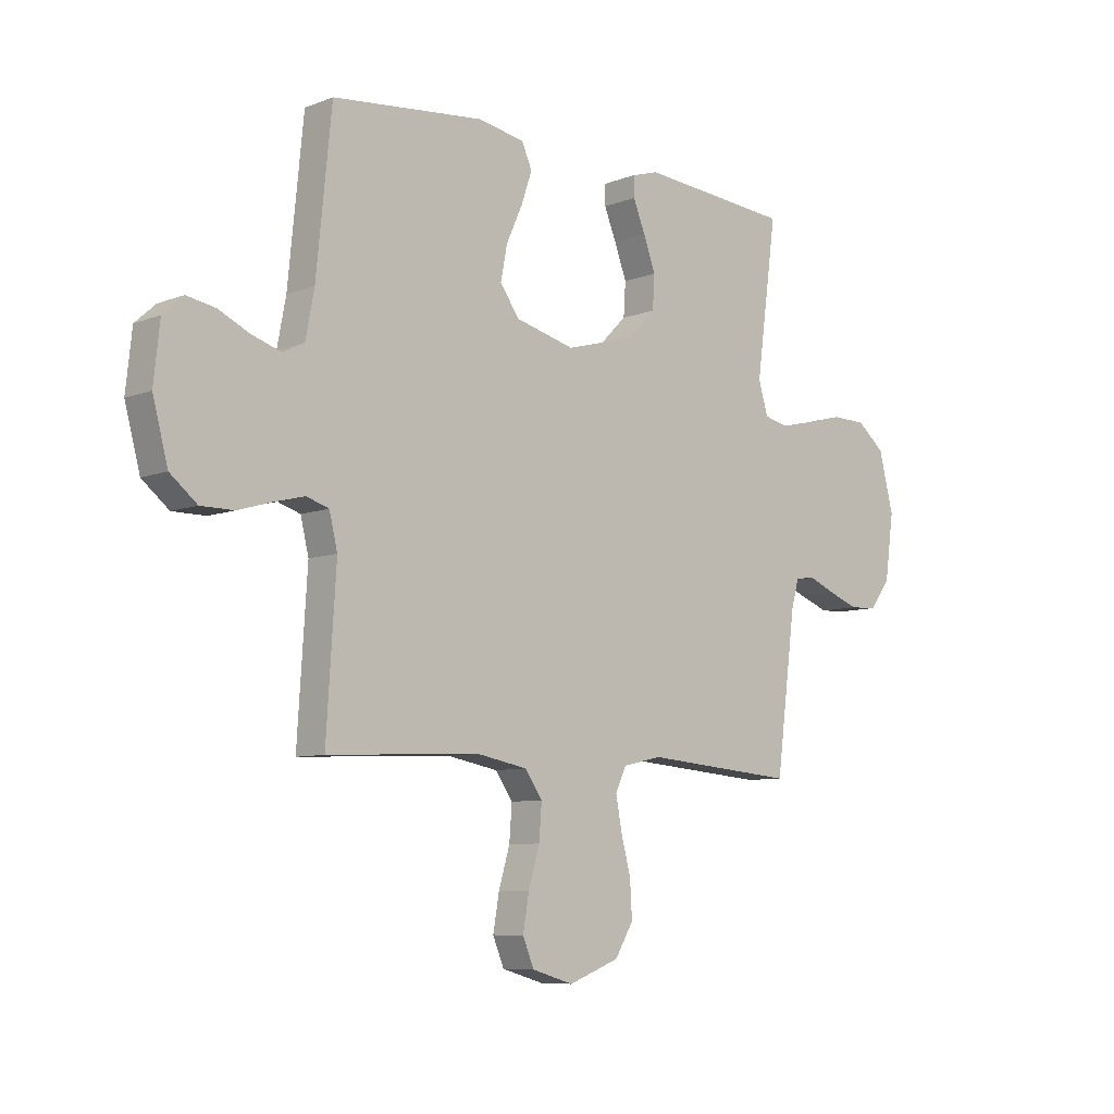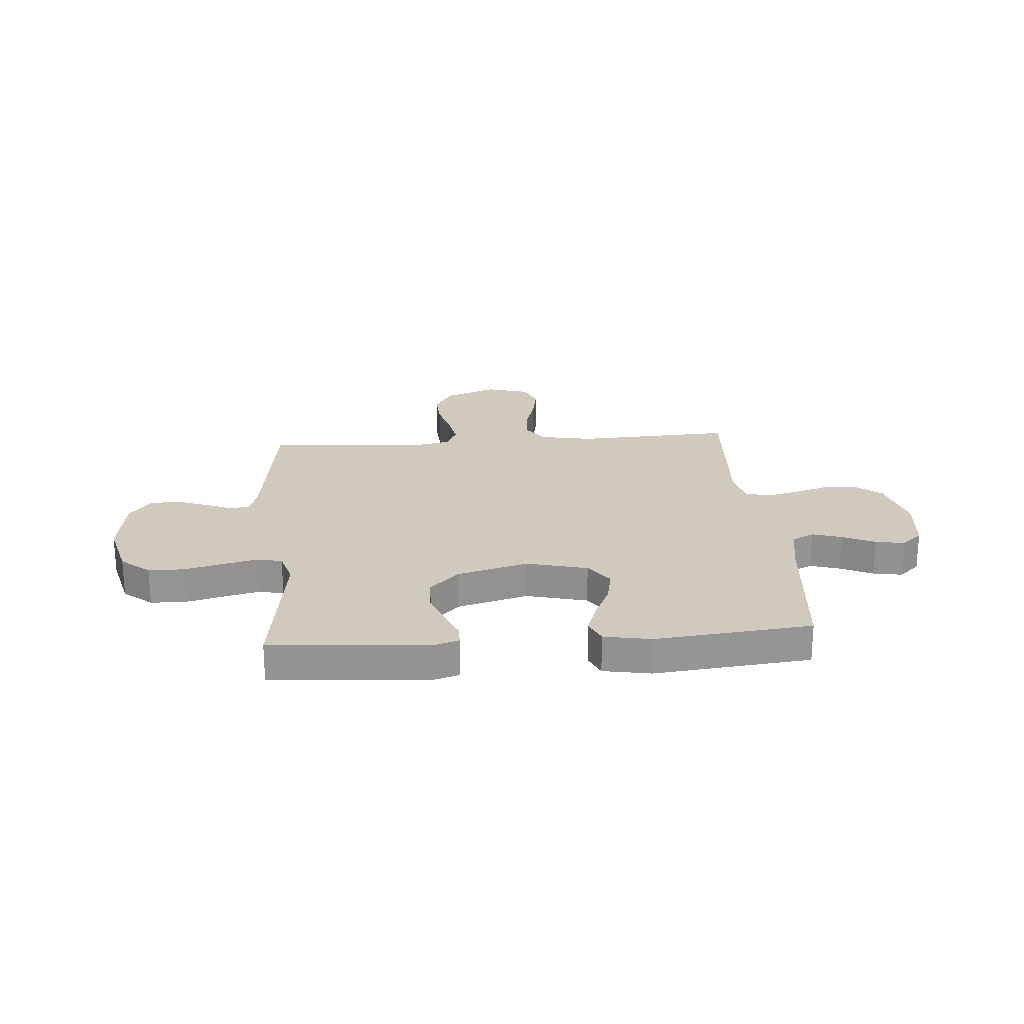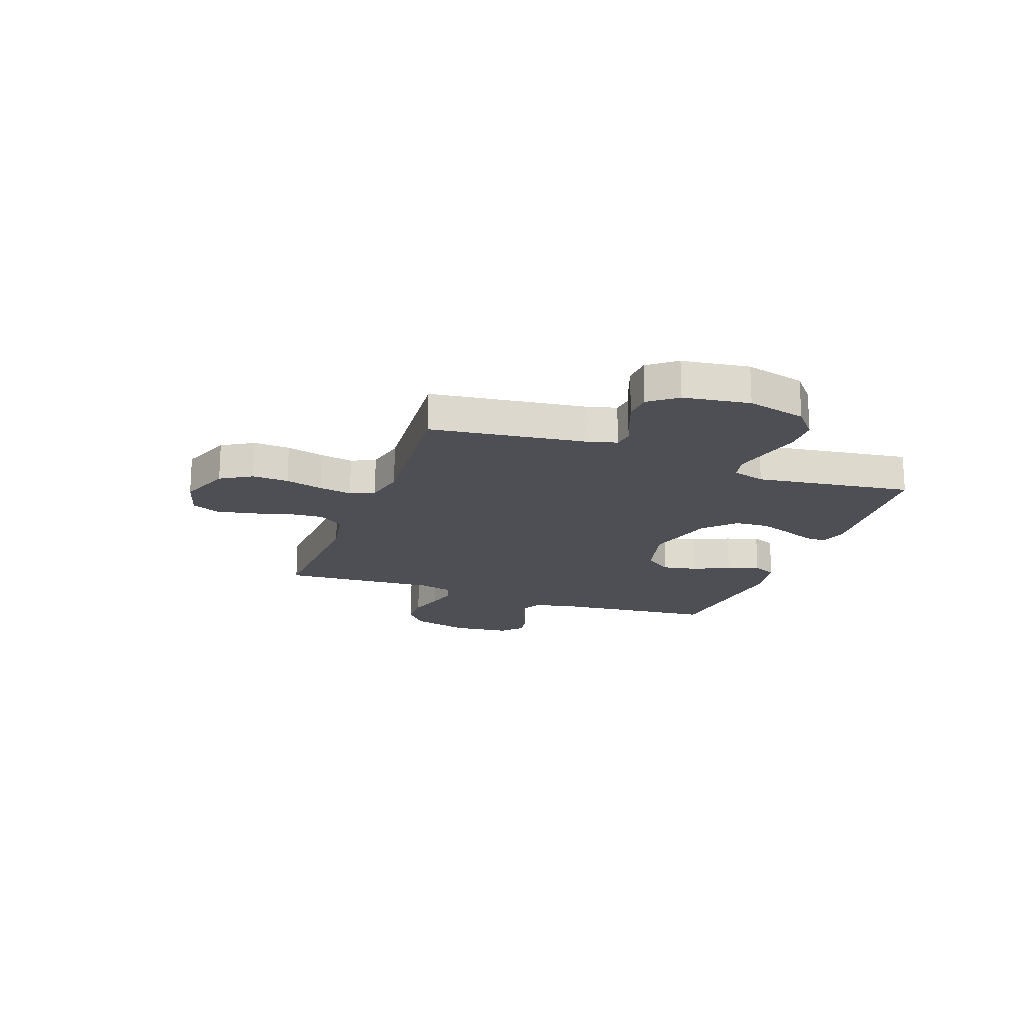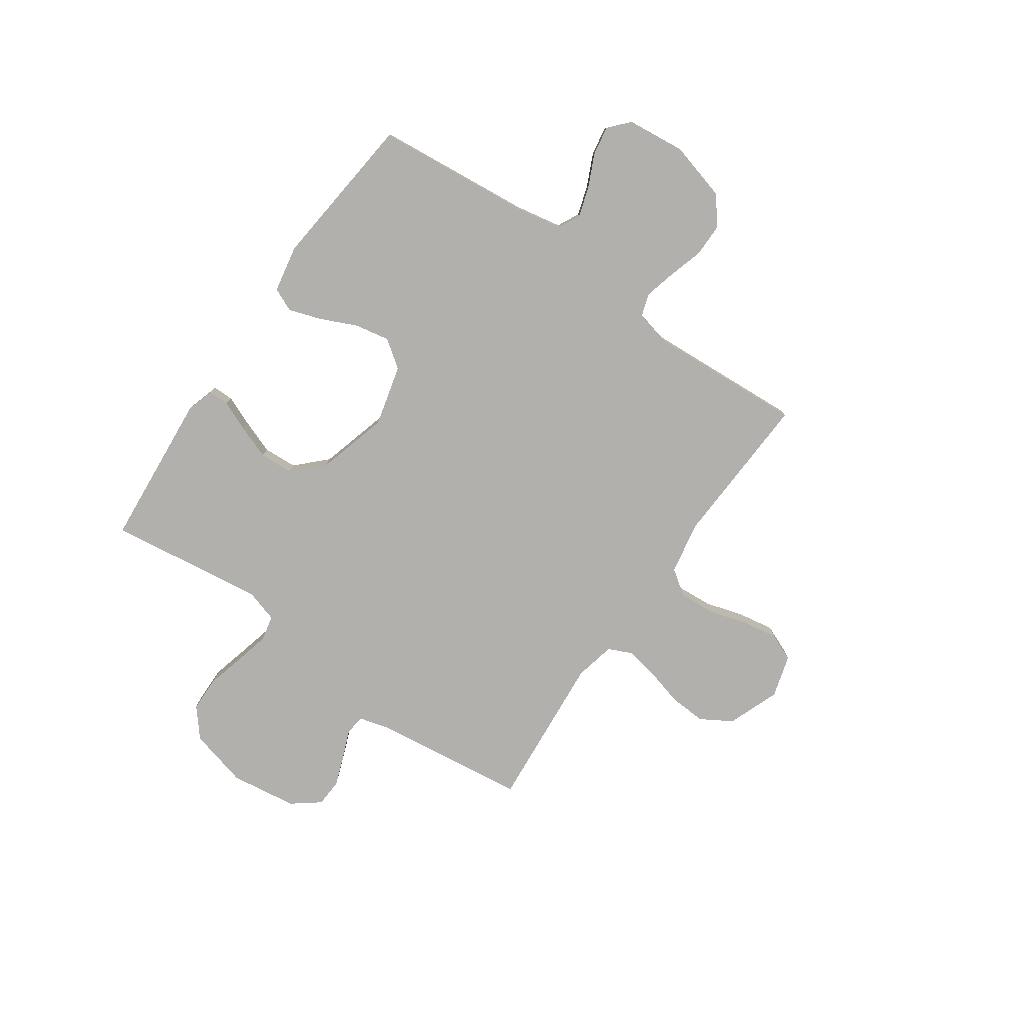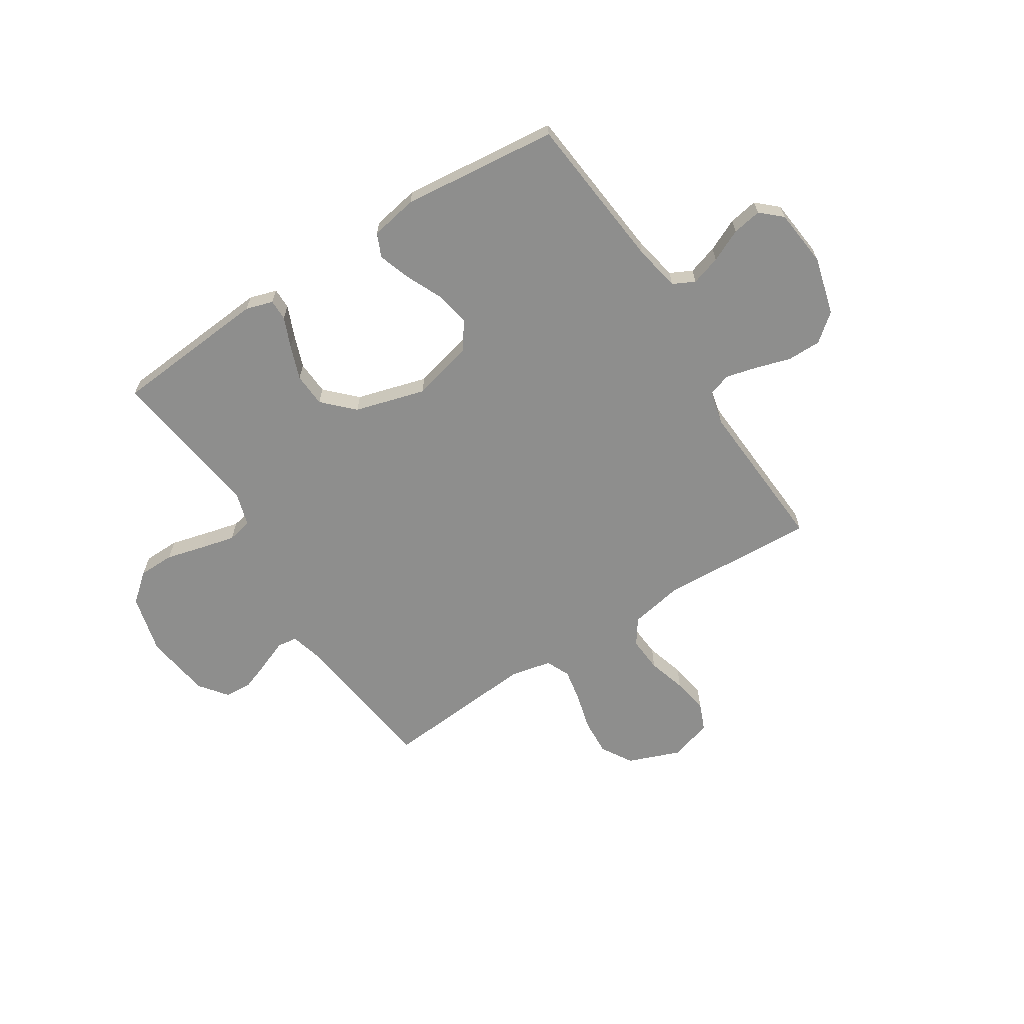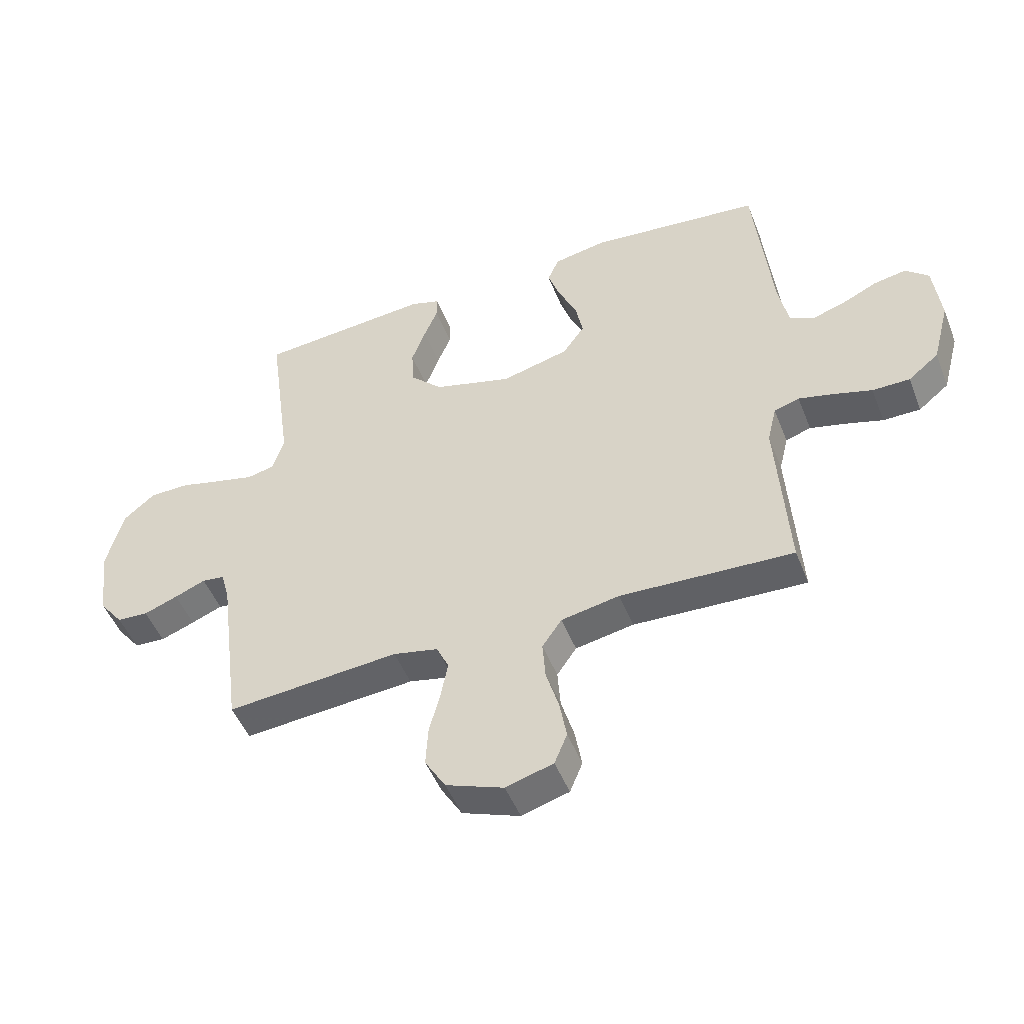
<metadata>
{"format":"obj","ext":"obj","renderer":"f3d","projection":"perspective","resolution":1024,"background":"white","views":[{"elev":-7.9,"azim":136.7,"up":"+Z"},{"elev":23.0,"azim":-4.5,"up":"+Y"},{"elev":-18.4,"azim":-109.9,"up":"+Y"},{"elev":-78.8,"azim":55.0,"up":"+Y"},{"elev":-64.8,"azim":32.5,"up":"+Y"},{"elev":-49.0,"azim":21.1,"up":"+Z"}]}
</metadata>
<code>
v 0.5 0.07 0.5
v 0.53 0.07 0.2
v 0.547 0.07 0.111
v 0.589 0.07 0.09
v 0.646 0.07 0.108
v 0.708 0.07 0.137
v 0.764 0.07 0.147
v 0.804 0.07 0.111
v 0.816 0.07 0
v 0.786 0.07 -0.112
v 0.733 0.07 -0.155
v 0.668 0.07 -0.155
v 0.601 0.07 -0.135
v 0.541 0.07 -0.12
v 0.497 0.07 -0.134
v 0.481 0.07 -0.2
v 0.5 0.07 -0.5
v 0.2 0.07 -0.486
v 0.099 0.07 -0.505
v 0.065 0.07 -0.554
v 0.07 0.07 -0.622
v 0.092 0.07 -0.696
v 0.104 0.07 -0.765
v 0.082 0.07 -0.818
v 0 0.07 -0.842
v -0.1 0.07 -0.804
v -0.136 0.07 -0.744
v -0.132 0.07 -0.674
v -0.113 0.07 -0.602
v -0.101 0.07 -0.538
v -0.122 0.07 -0.492
v -0.2 0.07 -0.475
v -0.5 0.07 -0.5
v -0.539 0.07 -0.2
v -0.554 0.07 -0.145
v -0.593 0.07 -0.14
v -0.647 0.07 -0.162
v -0.706 0.07 -0.184
v -0.76 0.07 -0.181
v -0.801 0.07 -0.128
v -0.819 0.07 0
v -0.79 0.07 0.114
v -0.735 0.07 0.16
v -0.666 0.07 0.161
v -0.592 0.07 0.142
v -0.526 0.07 0.126
v -0.478 0.07 0.137
v -0.459 0.07 0.2
v -0.5 0.07 0.5
v -0.2 0.07 0.525
v -0.148 0.07 0.509
v -0.148 0.07 0.469
v -0.172 0.07 0.411
v -0.196 0.07 0.346
v -0.192 0.07 0.281
v -0.136 0.07 0.225
v 0 0.07 0.187
v 0.117 0.07 0.217
v 0.155 0.07 0.27
v 0.142 0.07 0.337
v 0.11 0.07 0.407
v 0.089 0.07 0.469
v 0.109 0.07 0.514
v 0.2 0.07 0.531
v 0.5 0 0.5
v 0.53 0 0.2
v 0.547 0 0.111
v 0.589 0 0.09
v 0.646 0 0.108
v 0.708 0 0.137
v 0.764 0 0.147
v 0.804 0 0.111
v 0.816 0 0
v 0.786 0 -0.112
v 0.733 0 -0.155
v 0.668 0 -0.155
v 0.601 0 -0.135
v 0.541 0 -0.12
v 0.497 0 -0.134
v 0.481 0 -0.2
v 0.5 0 -0.5
v 0.2 0 -0.486
v 0.099 0 -0.505
v 0.065 0 -0.554
v 0.07 0 -0.622
v 0.092 0 -0.696
v 0.104 0 -0.765
v 0.082 0 -0.818
v 0 0 -0.842
v -0.1 0 -0.804
v -0.136 0 -0.744
v -0.132 0 -0.674
v -0.113 0 -0.602
v -0.101 0 -0.538
v -0.122 0 -0.492
v -0.2 0 -0.475
v -0.5 0 -0.5
v -0.539 0 -0.2
v -0.554 0 -0.145
v -0.593 0 -0.14
v -0.647 0 -0.162
v -0.706 0 -0.184
v -0.76 0 -0.181
v -0.801 0 -0.128
v -0.819 0 0
v -0.79 0 0.114
v -0.735 0 0.16
v -0.666 0 0.161
v -0.592 0 0.142
v -0.526 0 0.126
v -0.478 0 0.137
v -0.459 0 0.2
v -0.5 0 0.5
v -0.2 0 0.525
v -0.148 0 0.509
v -0.148 0 0.469
v -0.172 0 0.411
v -0.196 0 0.346
v -0.192 0 0.281
v -0.136 0 0.225
v 0 0 0.187
v 0.117 0 0.217
v 0.155 0 0.27
v 0.142 0 0.337
v 0.11 0 0.407
v 0.089 0 0.469
v 0.109 0 0.514
v 0.2 0 0.531
f 64 1 2
f 63 64 2
f 62 63 2
f 61 62 2
f 60 61 2
f 59 60 2 3
f 58 59 3 4
f 57 58 4
f 51 52 53
f 50 51 53
f 49 50 53
f 48 49 53
f 47 48 53 54
f 43 44 45
f 42 43 45
f 41 42 45
f 40 41 45
f 39 40 45
f 38 39 45
f 37 38 45
f 36 37 45
f 35 36 45 46
f 34 35 46 47
f 47 54 55
f 34 47 55
f 33 34 55
f 32 33 55
f 27 28 29
f 26 27 29
f 25 26 29
f 24 25 29
f 23 24 29
f 22 23 29
f 21 22 29
f 20 21 29 30
f 19 20 30 31
f 16 17 18
f 19 31 32
f 18 19 32
f 16 18 32
f 15 16 32
f 11 12 13
f 10 11 13
f 9 10 13
f 8 9 13
f 7 8 13
f 6 7 13
f 5 6 13
f 4 5 13 14
f 57 4 14 15
f 32 55 56
f 15 32 56 57
f 66 65 128
f 66 128 127
f 66 127 126
f 66 126 125
f 66 125 124
f 67 66 124 123
f 68 67 123 122
f 68 122 121
f 117 116 115
f 117 115 114
f 117 114 113
f 117 113 112
f 118 117 112 111
f 109 108 107
f 109 107 106
f 109 106 105
f 109 105 104
f 109 104 103
f 109 103 102
f 109 102 101
f 109 101 100
f 110 109 100 99
f 111 110 99 98
f 119 118 111
f 119 111 98
f 119 98 97
f 119 97 96
f 93 92 91
f 93 91 90
f 93 90 89
f 93 89 88
f 93 88 87
f 93 87 86
f 93 86 85
f 94 93 85 84
f 95 94 84 83
f 82 81 80
f 96 95 83
f 96 83 82
f 96 82 80
f 96 80 79
f 77 76 75
f 77 75 74
f 77 74 73
f 77 73 72
f 77 72 71
f 77 71 70
f 77 70 69
f 78 77 69 68
f 79 78 68 121
f 120 119 96
f 121 120 96 79
f 1 65 66 2
f 2 66 67 3
f 3 67 68 4
f 4 68 69 5
f 5 69 70 6
f 6 70 71 7
f 7 71 72 8
f 8 72 73 9
f 9 73 74 10
f 10 74 75 11
f 11 75 76 12
f 12 76 77 13
f 13 77 78 14
f 14 78 79 15
f 15 79 80 16
f 16 80 81 17
f 17 81 82 18
f 18 82 83 19
f 19 83 84 20
f 20 84 85 21
f 21 85 86 22
f 22 86 87 23
f 23 87 88 24
f 24 88 89 25
f 25 89 90 26
f 26 90 91 27
f 27 91 92 28
f 28 92 93 29
f 29 93 94 30
f 30 94 95 31
f 31 95 96 32
f 32 96 97 33
f 33 97 98 34
f 34 98 99 35
f 35 99 100 36
f 36 100 101 37
f 37 101 102 38
f 38 102 103 39
f 39 103 104 40
f 40 104 105 41
f 41 105 106 42
f 42 106 107 43
f 43 107 108 44
f 44 108 109 45
f 45 109 110 46
f 46 110 111 47
f 47 111 112 48
f 48 112 113 49
f 49 113 114 50
f 50 114 115 51
f 51 115 116 52
f 52 116 117 53
f 53 117 118 54
f 54 118 119 55
f 55 119 120 56
f 56 120 121 57
f 57 121 122 58
f 58 122 123 59
f 59 123 124 60
f 60 124 125 61
f 61 125 126 62
f 62 126 127 63
f 63 127 128 64
f 64 128 65 1

</code>
